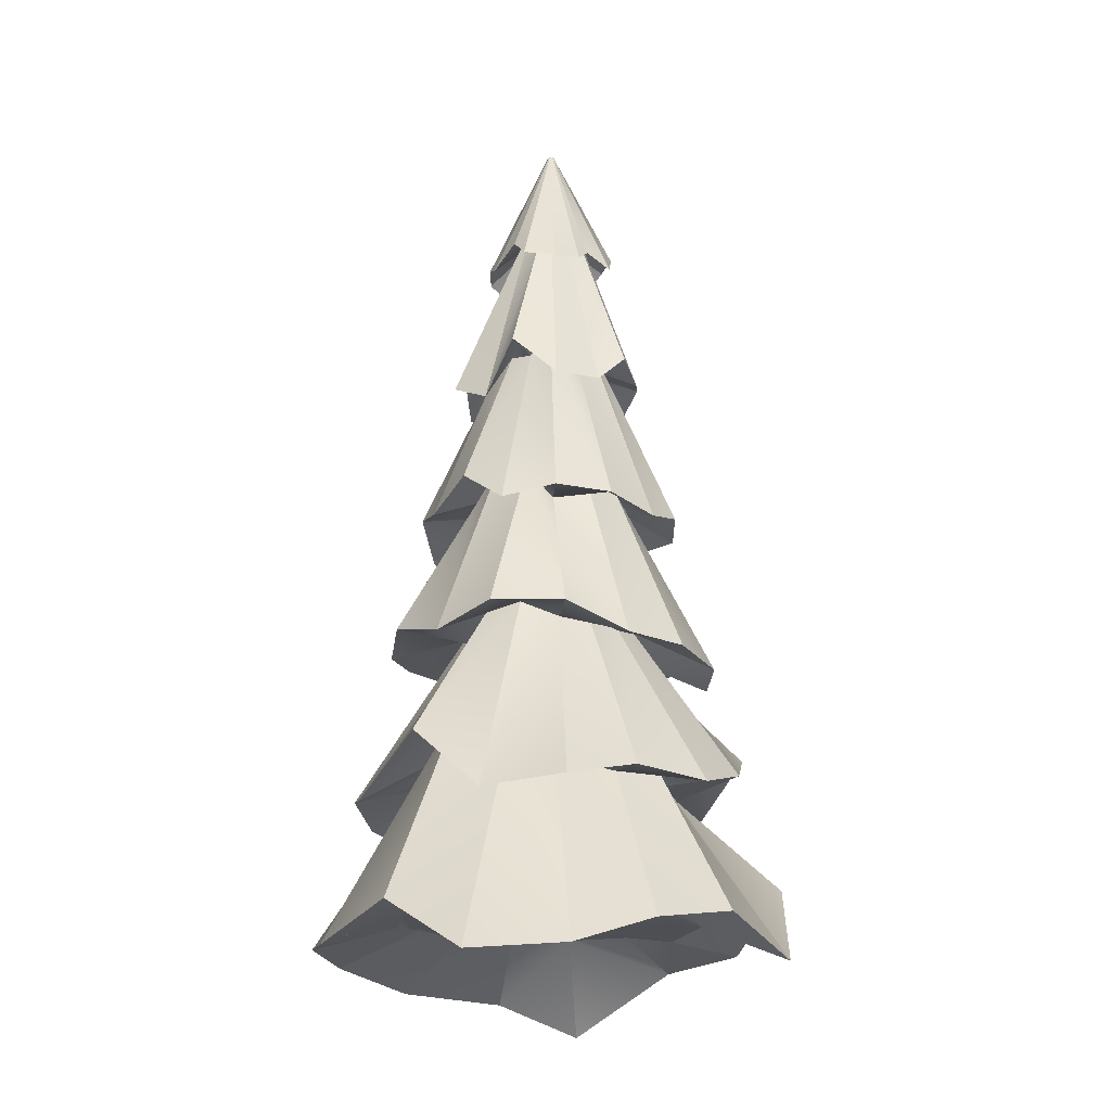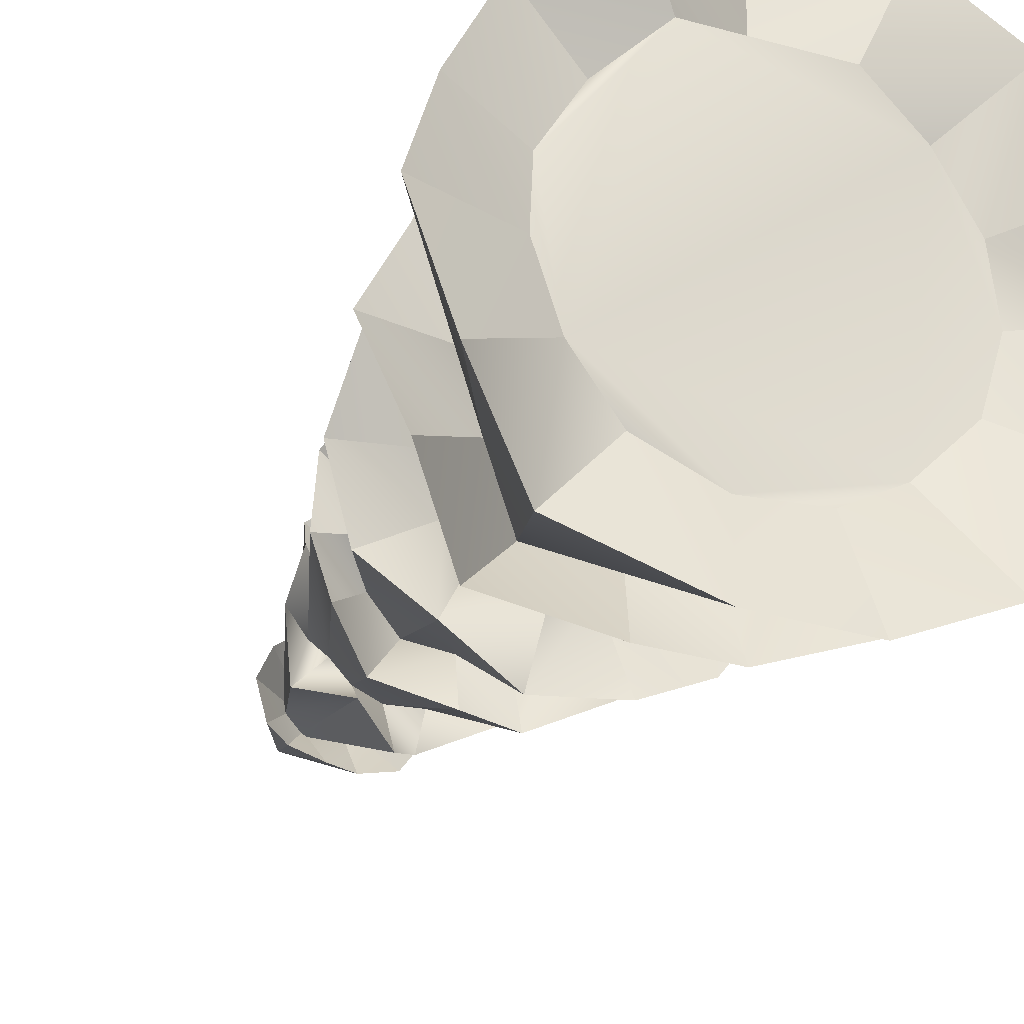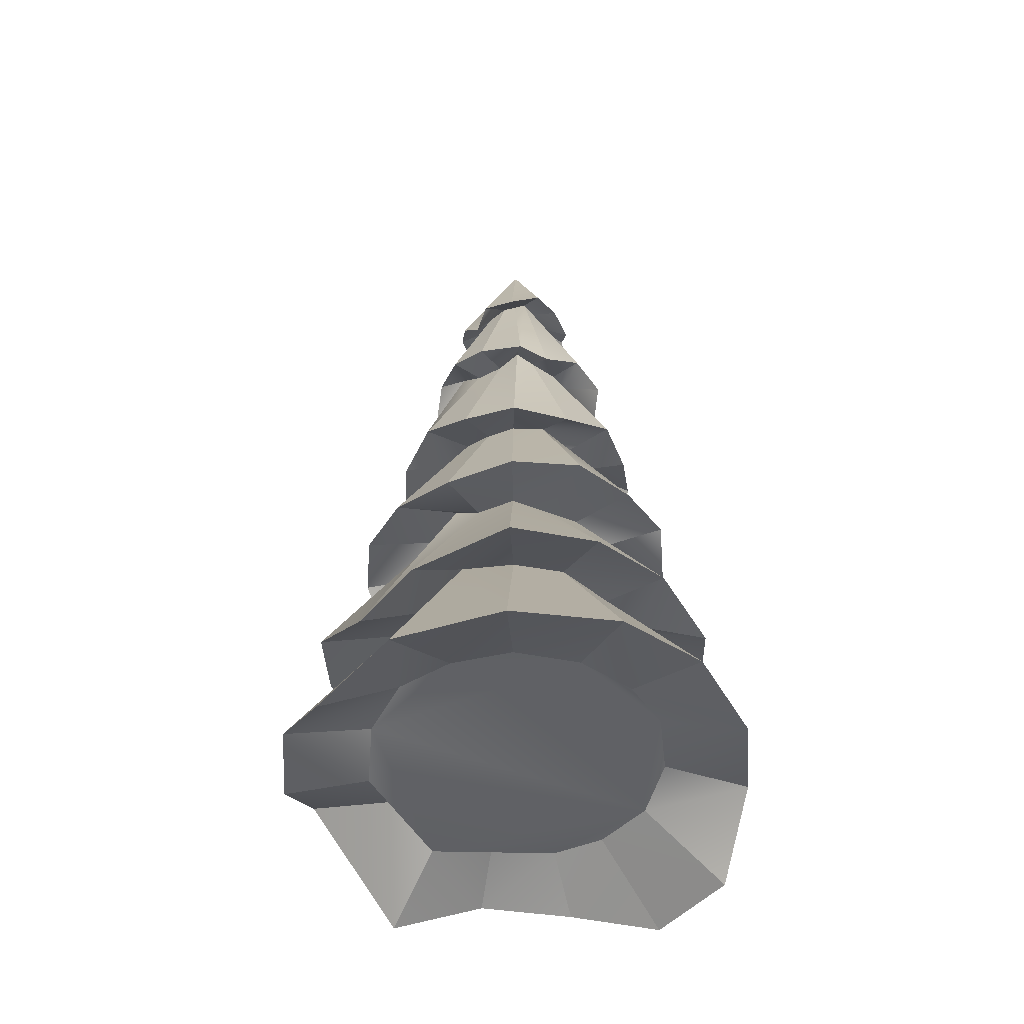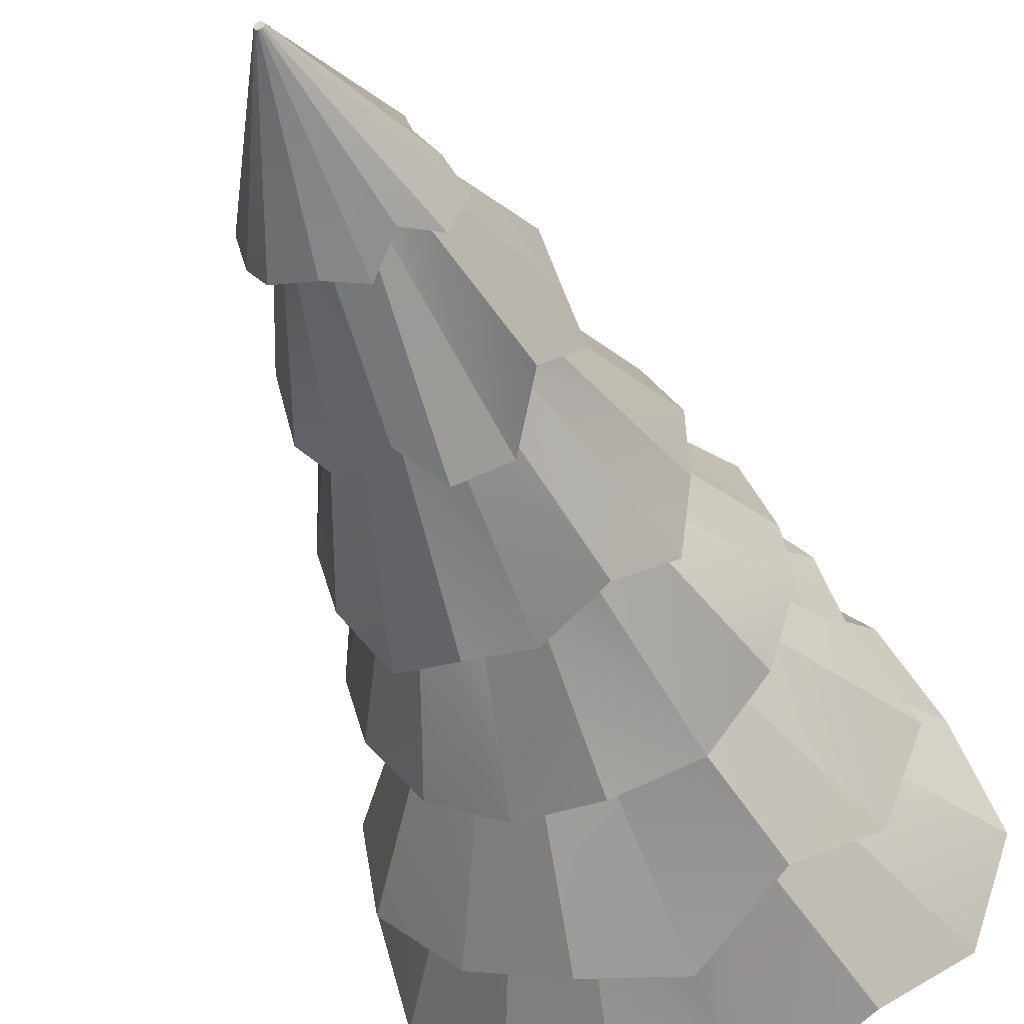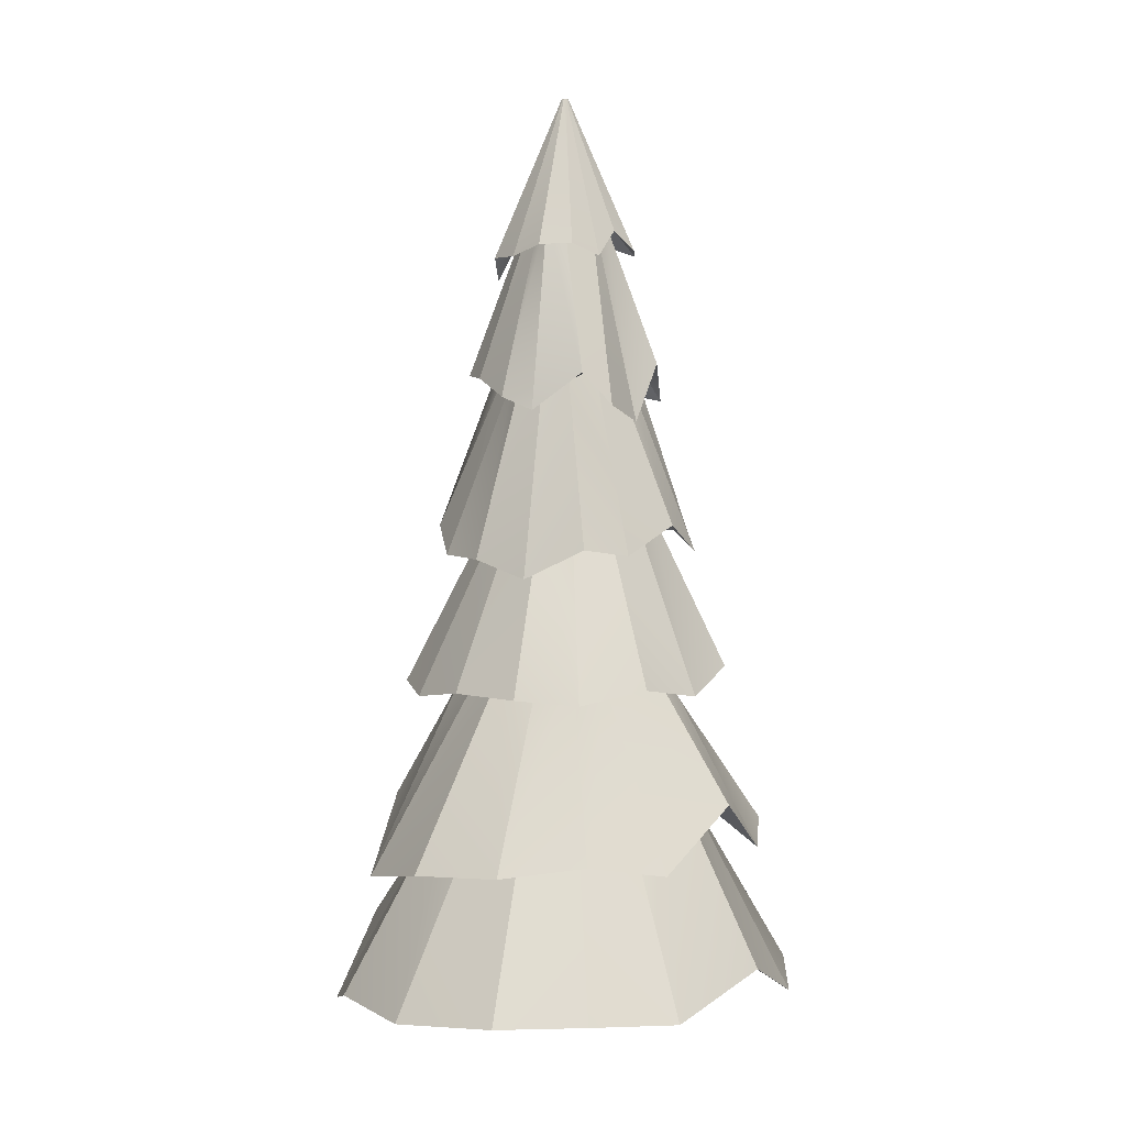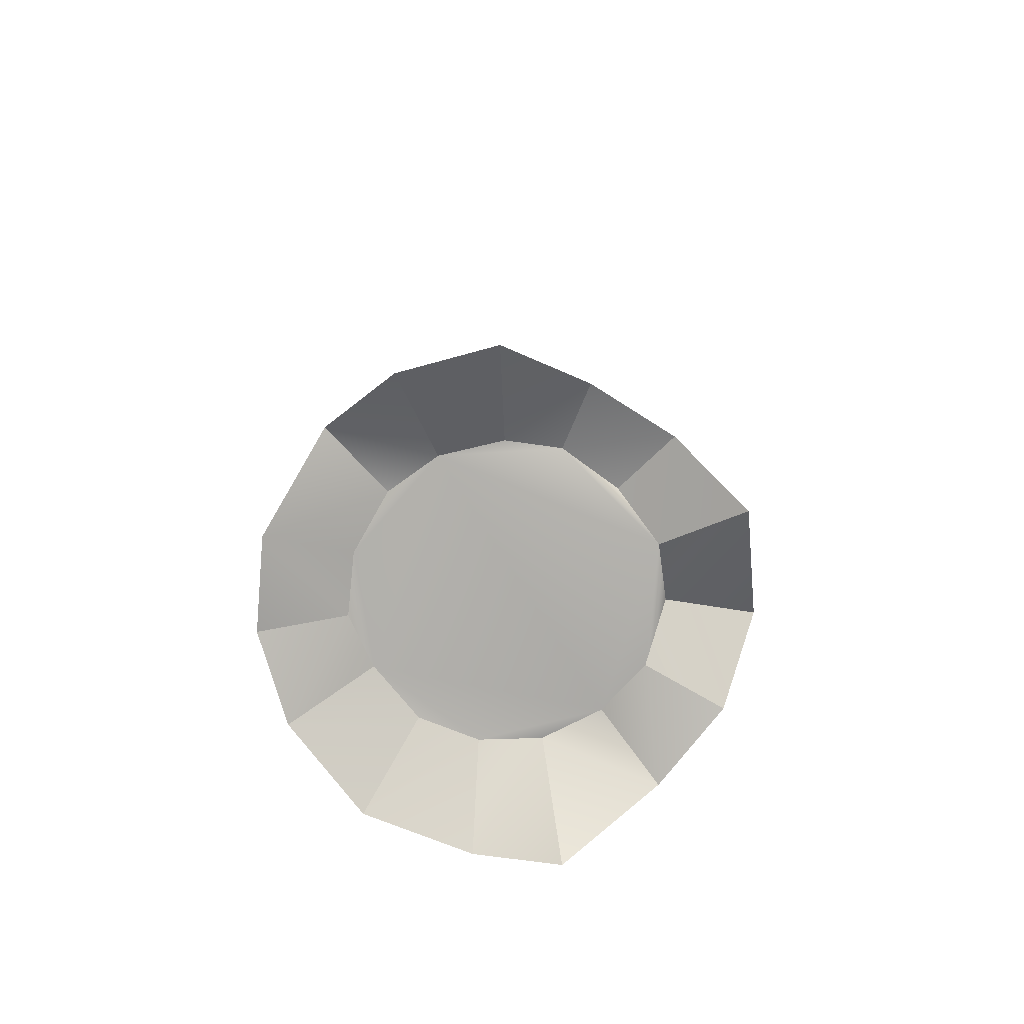
<metadata>
{"format":"obj","ext":"obj","renderer":"f3d","projection":"perspective","resolution":1024,"background":"white","views":[{"elev":-19.1,"azim":-100.2,"up":"+Y"},{"elev":-24.0,"azim":-22.2,"up":"+Z"},{"elev":-50.0,"azim":121.4,"up":"+Y"},{"elev":-37.1,"azim":-162.8,"up":"+Z"},{"elev":9.9,"azim":162.6,"up":"+Y"},{"elev":-78.3,"azim":-94.5,"up":"+Y"}]}
</metadata>
<code>
o tree1
v -0.0148 1.933 1.114
v -0.000915 8.031 0.02524
v -0.4475 1.727 1.011
v -0.01027 8.031 0.02325
v -0.789 1.85 0.7056
v -0.01801 8.031 0.01763
v -1.042 1.824 0.3021
v -0.02279 8.031 0.009348
v -1.069 1.802 -0.09281
v -0.02379 8.031 -0.000164
v -0.931 1.78 -0.5349
v -0.02083 8.031 -0.00926
v -0.6455 1.837 -0.8618
v -0.01443 8.031 -0.01637
v -0.2043 1.818 -1.066
v -0.005697 8.031 -0.02026
v 0.2295 1.771 -1.073
v 0.003867 8.031 -0.02026
v 0.5952 1.82 -0.8761
v 0.0126 8.031 -0.01637
v 0.9352 1.805 -0.5385
v 0.019 8.031 -0.00926
v 1.066 1.81 -0.1095
v 0.02196 8.031 -0.000164
v 1.029 1.844 0.3357
v 0.02096 8.031 0.009348
v 0.7874 1.837 0.7318
v 0.01618 8.031 0.01763
v 0.4183 1.755 0.9996
v 0.008439 8.031 0.02325
v 0.07922 3.069 1.488
v -0.03207 3.575 1.197
v -0.03692 4.753 0.9536
v -0.009434 6.016 0.6961
v 0.03777 7.169 0.4986
v -0.2377 6.94 0.4379
v -0.2959 5.935 0.6247
v -0.4444 4.794 0.8773
v -0.4884 3.617 1.14
v -0.6727 2.78 1.256
v -0.3122 7.039 0.2394
v -0.5636 6.031 0.4761
v -0.6846 4.723 0.6536
v -0.9008 3.665 0.8064
v -1.057 2.643 0.9219
v -0.4143 6.943 0.1535
v -0.6203 5.832 0.2627
v -0.9068 4.806 0.2916
v -1.098 3.689 0.37
v -1.231 2.701 0.39
v -0.5222 6.89 -0.06192
v -0.7244 5.818 -0.08522
v -0.9334 4.832 -0.1265
v -1.205 3.866 -0.1077
v -1.539 2.547 -0.1613
v -0.4398 6.937 -0.2869
v -0.5813 6.126 -0.3951
v -0.8512 4.736 -0.5092
v -1.056 3.883 -0.6171
v -1.302 2.485 -0.7144
v -0.2688 7.089 -0.3352
v -0.3642 5.726 -0.5645
v -0.5818 4.985 -0.7522
v -0.6982 3.747 -0.9459
v -0.9019 2.961 -1.123
v -0.11 6.919 -0.4681
v -0.1124 5.874 -0.7656
v -0.1861 4.806 -0.9224
v -0.2397 3.876 -1.183
v -0.3112 2.57 -1.432
v 0.09543 7.01 -0.4736
v 0.0825 6.104 -0.6735
v 0.1613 4.872 -0.9671
v 0.2615 3.794 -1.167
v 0.277 2.684 -1.41
v 0.3281 7 -0.4309
v 0.4234 5.835 -0.5649
v 0.5621 4.66 -0.8173
v 0.688 3.824 -0.9839
v 0.8855 2.601 -1.218
v 0.4643 6.91 -0.2394
v 0.6026 5.921 -0.4104
v 0.8186 4.76 -0.4769
v 1.003 3.807 -0.5722
v 1.373 2.539 -0.7777
v 0.5344 6.89 -0.006773
v 0.6704 6.023 -0.05939
v 0.9356 4.739 -0.09012
v 1.161 3.69 -0.09363
v 1.543 2.333 -0.07853
v 0.475 6.718 0.1131
v 0.6737 6.019 0.2078
v 0.8864 4.898 0.3081
v 1.141 3.708 0.3731
v 1.418 2.212 0.4294
v 0.4004 6.938 0.301
v 0.5134 6.046 0.4509
v 0.7101 4.778 0.63
v 0.8979 3.766 0.8059
v 1.071 2.643 1.044
v 0.1984 7.124 0.4593
v 0.2999 5.894 0.6351
v 0.3951 4.819 0.8394
v 0.4523 3.873 1.13
v 0.606 2.701 1.281
v -0.3518 2.757 0.7756
v -0.6713 2.903 0.6068
v -0.8838 2.729 0.309
v -0.8623 2.81 -0.1154
v -0.8205 2.915 -0.4523
v -0.5421 3.218 -0.7586
v -0.1928 2.896 -0.8954
v 0.1801 2.822 -0.8897
v 0.5279 2.91 -0.7238
v 0.7796 2.911 -0.4476
v 0.8949 2.968 -0.07151
v 0.9038 2.688 0.2886
v 0.6471 2.851 0.6015
v 0.3359 2.943 0.7981
v 0.002503 2.729 0.9558
v -0.03048 3.778 0.6535
v -0.268 3.933 0.5843
v -0.4583 3.887 0.4288
v -0.5944 3.945 0.177
v -0.6405 3.916 -0.04335
v -0.5651 4.038 -0.3212
v -0.3893 4.122 -0.4711
v -0.1038 3.833 -0.6157
v 0.1377 3.927 -0.6331
v 0.3584 3.899 -0.5055
v 0.5833 3.923 -0.3245
v 0.6536 3.876 -0.051
v 0.5965 4.086 0.1936
v 0.4749 4.019 0.4885
v 0.2511 3.885 0.5643
v -0.01379 4.965 0.5913
v -0.1898 4.933 0.5205
v -0.4032 4.971 0.4385
v -0.5441 5.026 0.1792
v -0.5758 4.858 -0.08046
v -0.5564 5.082 -0.2775
v -0.3463 5.177 -0.4506
v -0.1573 4.93 -0.5931
v 0.1017 4.91 -0.5107
v 0.3328 5.018 -0.4639
v 0.4687 5.021 -0.2575
v 0.5512 4.949 -0.06794
v 0.5222 4.993 0.155
v 0.4127 5.037 0.3735
v 0.2362 5.009 0.5643
v 0.008689 6.096 0.4174
v -0.1807 6.058 0.4013
v -0.297 6.077 0.3126
v -0.4076 6.057 0.1269
v -0.4627 6.225 -0.08173
v -0.4002 6.077 -0.2238
v -0.2641 6.103 -0.3476
v -0.094 6.105 -0.4236
v 0.1092 6.03 -0.4464
v 0.2626 6.121 -0.3281
v 0.3447 6.247 -0.2215
v 0.4132 6.055 -0.0876
v 0.4316 6.034 0.1117
v 0.3447 6.245 0.3309
v 0.1807 6.11 0.4054
v -0.02664 7.259 0.2477
v -0.09738 7.182 0.2487
v -0.1974 7.15 0.2089
v -0.2304 7.196 0.06643
v -0.2605 7.205 -0.04487
v -0.2554 7.185 -0.1205
v -0.1426 7.251 -0.194
v -0.1239 7.207 -0.2286
v 0.08329 7.191 -0.2317
v 0.1999 7.203 -0.2131
v 0.2142 7.219 -0.1204
v 0.2565 7.194 -0.03822
v 0.2487 7.191 0.08669
v 0.2173 7.153 0.1737
v 0.1073 7.23 0.2273
v 0.07226 2.098 1.759
v -0.7783 1.458 1.559
v -1.198 1.721 1.046
v -1.526 1.61 0.4468
v -1.763 1.392 -0.1758
v -1.526 1.37 -0.8481
v -1.07 1.756 -1.31
v -0.3313 1.55 -1.668
v 0.3532 1.614 -1.677
v 0.9838 1.576 -1.424
v 1.55 1.475 -0.8647
v 1.765 1.432 -0.09266
v 1.699 1.182 0.5143
v 1.237 1.633 1.158
v 0.6702 1.696 1.562
v -0.000915 7.134 0.1523
v -0.1436 7.134 0.0486
v -0.0891 7.134 -0.1191
v 0.08727 7.134 -0.1191
v 0.1418 7.134 0.0486
f 35 4 36
f 4 41 36
f 41 8 46
f 46 10 51
f 51 12 56
f 12 61 56
f 61 16 66
f 16 71 66
f 71 20 76
f 20 81 76
f 81 24 86
f 24 91 86
f 26 96 91
f 24 16 8
f 28 101 96
f 30 35 101
f 11 19 27
f 105 120 119
f 104 121 135
f 150 33 136
f 165 34 151
f 180 35 166
f 118 105 119
f 134 104 135
f 98 150 149
f 164 102 165
f 179 101 180
f 117 100 118
f 94 134 133
f 93 149 148
f 92 164 163
f 178 96 179
f 90 117 116
f 132 94 133
f 88 148 147
f 87 163 162
f 177 91 178
f 85 116 115
f 131 89 132
f 83 147 146
f 82 162 161
f 81 177 176
f 80 115 114
f 79 131 130
f 145 83 146
f 160 82 161
f 175 81 176
f 75 114 113
f 129 79 130
f 73 145 144
f 159 77 160
f 71 175 174
f 112 75 113
f 69 129 128
f 143 73 144
f 158 72 159
f 66 174 173
f 111 70 112
f 64 128 127
f 63 143 142
f 62 158 157
f 61 173 172
f 110 65 111
f 126 64 127
f 141 63 142
f 57 157 156
f 171 61 172
f 55 110 109
f 54 126 125
f 53 141 140
f 155 57 156
f 51 171 170
f 50 109 108
f 49 125 124
f 48 140 139
f 154 52 155
f 46 170 169
f 45 108 107
f 123 49 124
f 43 139 138
f 153 47 154
f 41 169 168
f 40 107 106
f 122 44 123
f 38 138 137
f 37 153 152
f 36 168 167
f 120 40 106
f 121 39 122
f 33 137 136
f 34 152 151
f 35 167 166
f 120 182 181
f 106 183 182
f 183 108 184
f 184 109 185
f 185 110 186
f 110 187 186
f 111 188 187
f 188 113 189
f 113 190 189
f 190 115 191
f 191 116 192
f 192 117 193
f 117 194 193
f 118 195 194
f 195 120 181
f 121 40 31
f 40 123 45
f 123 50 45
f 50 125 55
f 125 60 55
f 126 65 60
f 65 128 70
f 128 75 70
f 129 80 75
f 80 131 85
f 131 90 85
f 132 95 90
f 95 134 100
f 134 105 100
f 105 121 31
f 136 39 32
f 39 138 44
f 138 49 44
f 49 140 54
f 54 141 59
f 141 64 59
f 64 143 69
f 143 74 69
f 74 145 79
f 145 84 79
f 84 147 89
f 89 148 94
f 94 149 99
f 99 150 104
f 150 32 104
f 33 152 38
f 152 43 38
f 43 154 48
f 48 155 53
f 53 156 58
f 156 63 58
f 63 158 68
f 68 159 73
f 159 78 73
f 160 83 78
f 83 162 88
f 88 163 93
f 93 164 98
f 164 103 98
f 165 33 103
f 34 167 37
f 37 168 42
f 168 47 42
f 47 170 52
f 52 171 57
f 171 62 57
f 62 173 67
f 173 72 67
f 72 175 77
f 175 82 77
f 176 87 82
f 87 178 92
f 92 179 97
f 179 102 97
f 180 34 102
f 1 182 3
f 3 183 5
f 7 183 184
f 9 184 185
f 9 186 11
f 11 187 13
f 13 188 15
f 17 188 189
f 17 190 19
f 21 190 191
f 23 191 192
f 25 192 193
f 25 194 27
f 29 194 195
f 1 195 181
f 196 199 198
f 35 2 4
f 4 6 41
f 41 6 8
f 46 8 10
f 51 10 12
f 12 14 61
f 61 14 16
f 16 18 71
f 71 18 20
f 20 22 81
f 81 22 24
f 24 26 91
f 26 28 96
f 6 4 2
f 2 30 28
f 28 26 24
f 24 22 20
f 20 18 16
f 16 14 12
f 12 10 8
f 8 6 2
f 2 28 24
f 24 20 16
f 16 12 8
f 8 2 24
f 28 30 101
f 30 2 35
f 29 1 3
f 3 5 7
f 7 9 11
f 11 13 15
f 15 17 19
f 19 21 23
f 23 25 27
f 27 29 3
f 3 7 11
f 11 15 19
f 19 23 27
f 27 3 11
f 105 31 120
f 104 32 121
f 150 103 33
f 165 102 34
f 180 101 35
f 118 100 105
f 134 99 104
f 98 103 150
f 164 97 102
f 179 96 101
f 117 95 100
f 94 99 134
f 93 98 149
f 92 97 164
f 178 91 96
f 90 95 117
f 132 89 94
f 88 93 148
f 87 92 163
f 177 86 91
f 85 90 116
f 131 84 89
f 83 88 147
f 82 87 162
f 81 86 177
f 80 85 115
f 79 84 131
f 145 78 83
f 160 77 82
f 175 76 81
f 75 80 114
f 129 74 79
f 73 78 145
f 159 72 77
f 71 76 175
f 112 70 75
f 69 74 129
f 143 68 73
f 158 67 72
f 66 71 174
f 111 65 70
f 64 69 128
f 63 68 143
f 62 67 158
f 61 66 173
f 110 60 65
f 126 59 64
f 141 58 63
f 57 62 157
f 171 56 61
f 55 60 110
f 54 59 126
f 53 58 141
f 155 52 57
f 51 56 171
f 50 55 109
f 49 54 125
f 48 53 140
f 154 47 52
f 46 51 170
f 45 50 108
f 123 44 49
f 43 48 139
f 153 42 47
f 41 46 169
f 40 45 107
f 122 39 44
f 38 43 138
f 37 42 153
f 36 41 168
f 120 31 40
f 121 32 39
f 33 38 137
f 34 37 152
f 35 36 167
f 120 106 182
f 106 107 183
f 183 107 108
f 184 108 109
f 185 109 110
f 110 111 187
f 111 112 188
f 188 112 113
f 113 114 190
f 190 114 115
f 191 115 116
f 192 116 117
f 117 118 194
f 118 119 195
f 195 119 120
f 121 122 40
f 40 122 123
f 123 124 50
f 50 124 125
f 125 126 60
f 126 127 65
f 65 127 128
f 128 129 75
f 129 130 80
f 80 130 131
f 131 132 90
f 132 133 95
f 95 133 134
f 134 135 105
f 105 135 121
f 136 137 39
f 39 137 138
f 138 139 49
f 49 139 140
f 54 140 141
f 141 142 64
f 64 142 143
f 143 144 74
f 74 144 145
f 145 146 84
f 84 146 147
f 89 147 148
f 94 148 149
f 99 149 150
f 150 136 32
f 33 151 152
f 152 153 43
f 43 153 154
f 48 154 155
f 53 155 156
f 156 157 63
f 63 157 158
f 68 158 159
f 159 160 78
f 160 161 83
f 83 161 162
f 88 162 163
f 93 163 164
f 164 165 103
f 165 151 33
f 34 166 167
f 37 167 168
f 168 169 47
f 47 169 170
f 52 170 171
f 171 172 62
f 62 172 173
f 173 174 72
f 72 174 175
f 175 176 82
f 176 177 87
f 87 177 178
f 92 178 179
f 179 180 102
f 180 166 34
f 1 181 182
f 3 182 183
f 7 5 183
f 9 7 184
f 9 185 186
f 11 186 187
f 13 187 188
f 17 15 188
f 17 189 190
f 21 19 190
f 23 21 191
f 25 23 192
f 25 193 194
f 29 27 194
f 1 29 195
f 198 197 196
f 196 200 199

</code>
